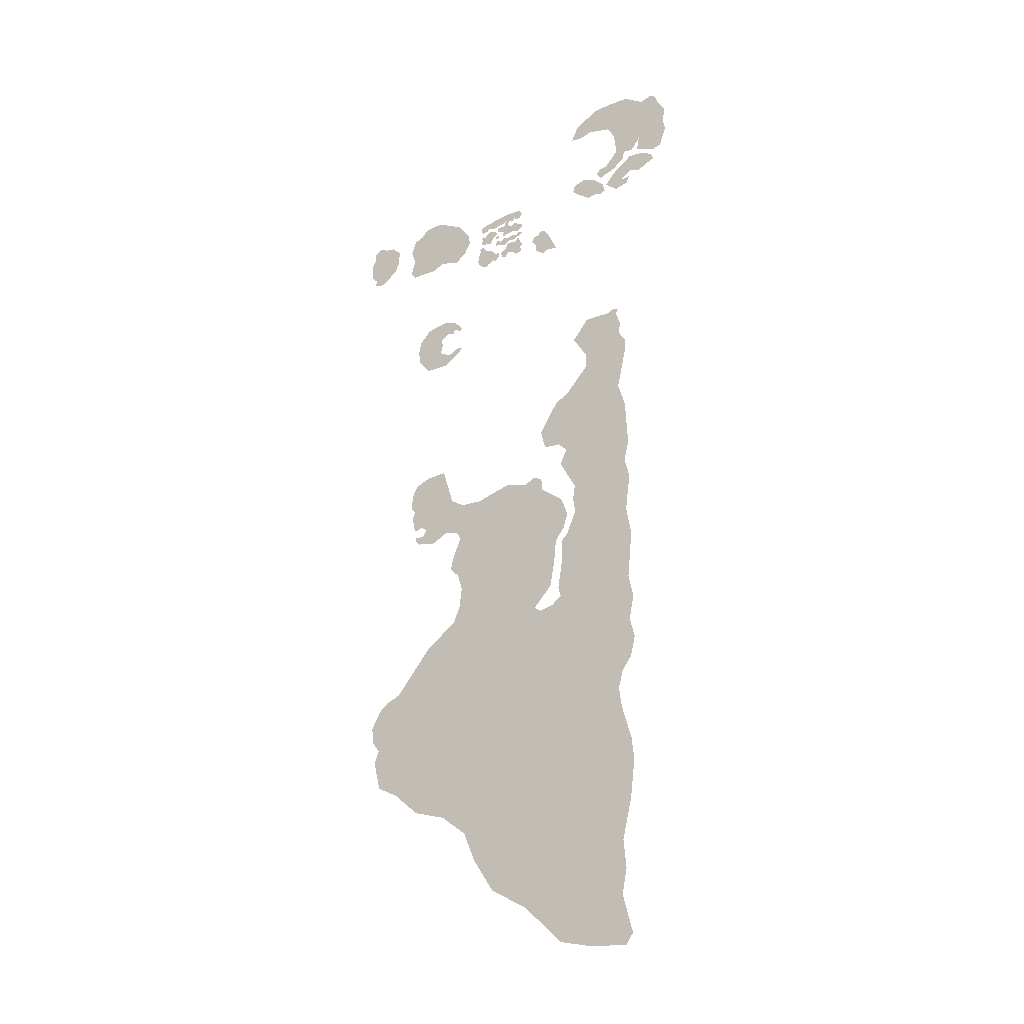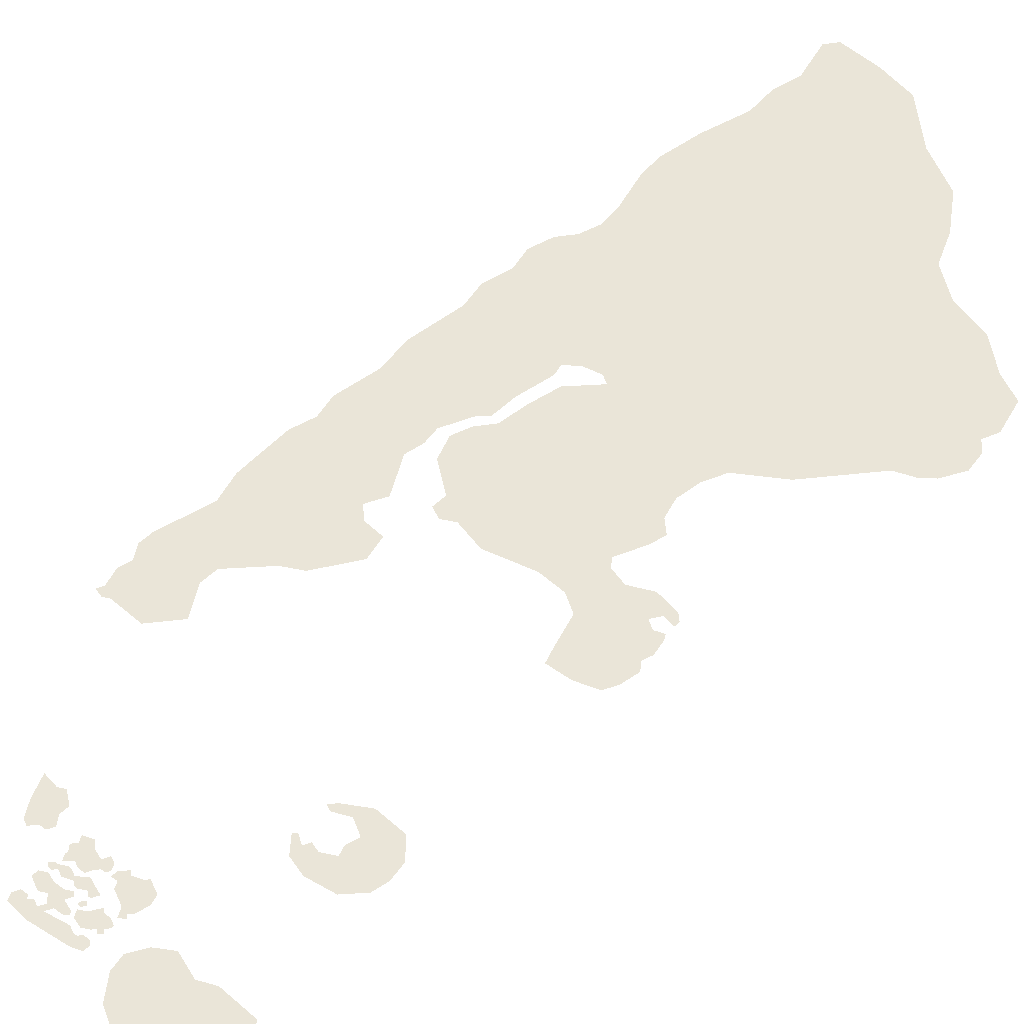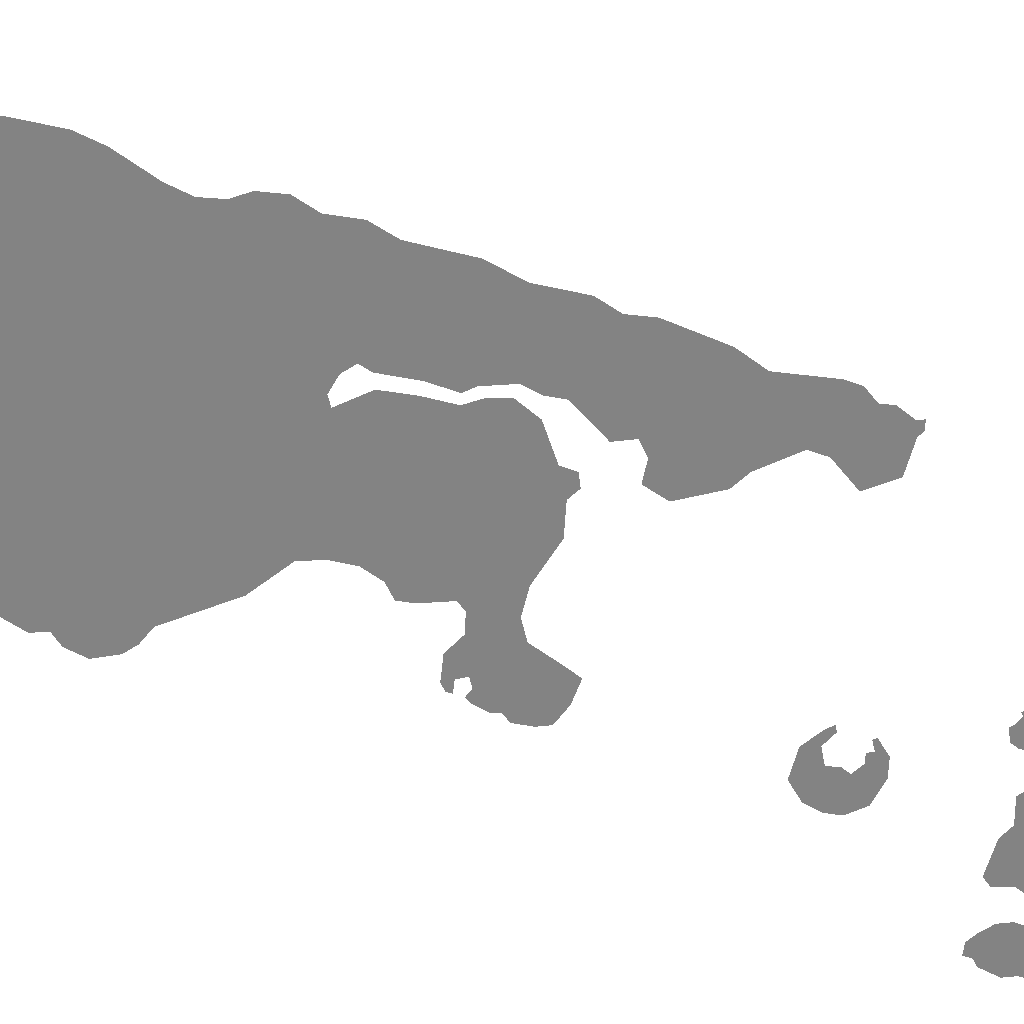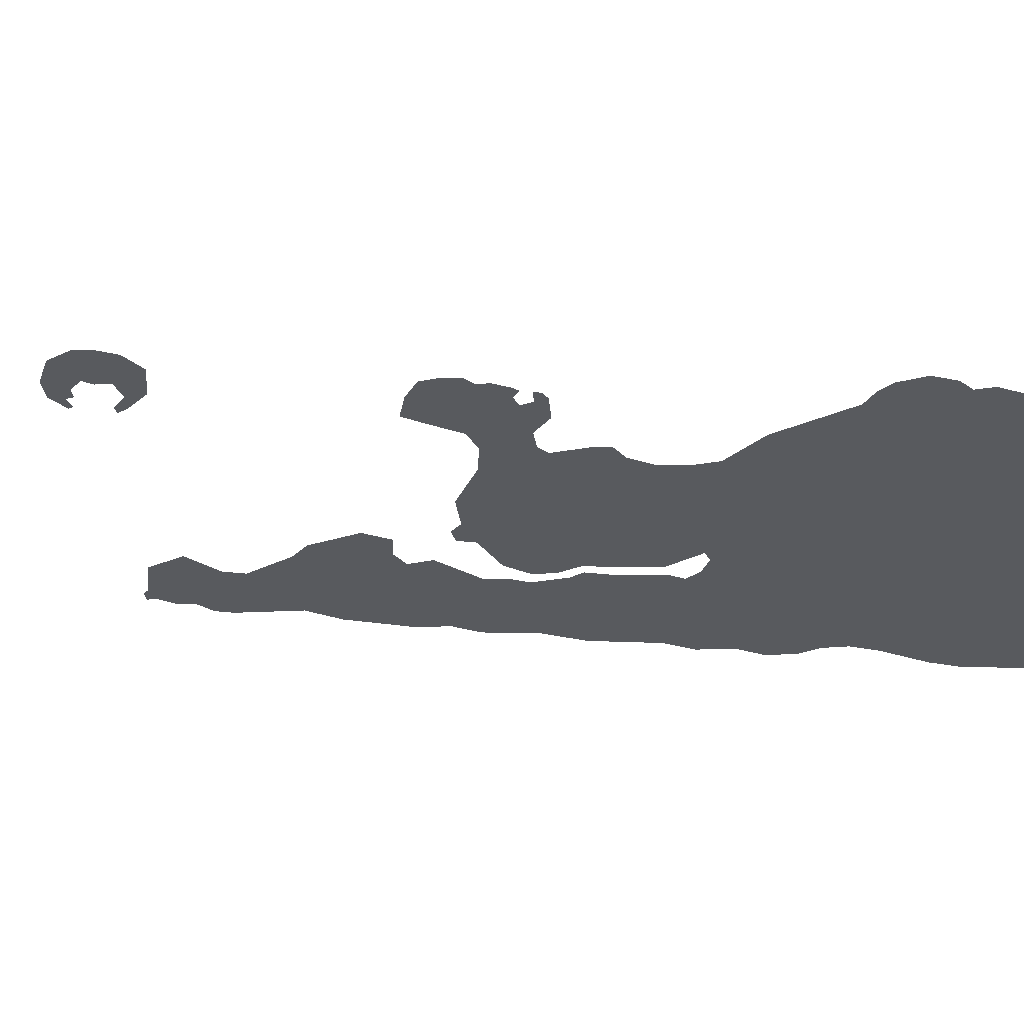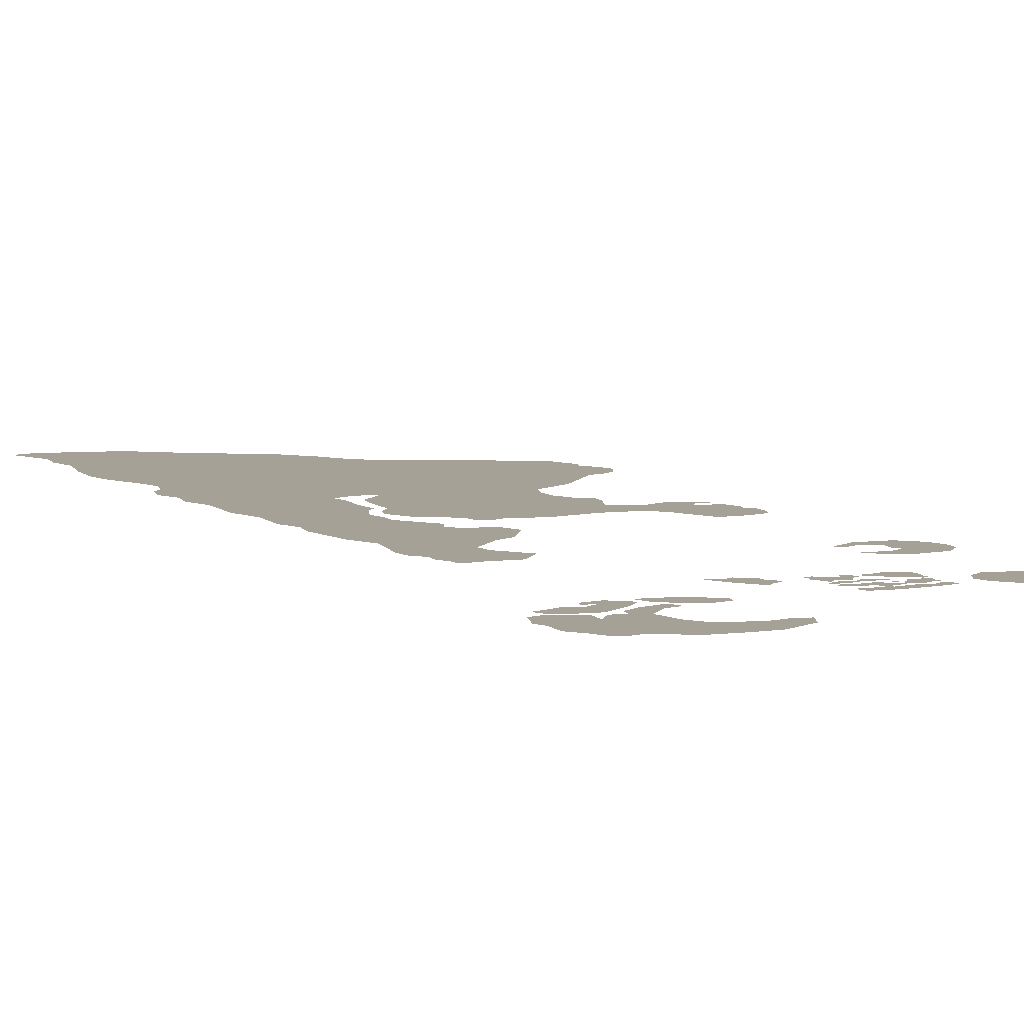
<metadata>
{"format":"obj","ext":"obj","renderer":"f3d","projection":"perspective","resolution":1024,"background":"white","views":[{"elev":-29.0,"azim":-144.1,"up":"+Z"},{"elev":44.7,"azim":40.8,"up":"+Y"},{"elev":-61.0,"azim":-110.2,"up":"+Y"},{"elev":-30.8,"azim":80.6,"up":"+Y"},{"elev":6.2,"azim":-27.7,"up":"+Y"}]}
</metadata>
<code>
v -1.344 0.375 1.766
v -1.367 0.375 1.789
v -1.547 0.375 1.602
v -1.508 0.375 1.578
v -1.445 0.375 1.602
v -1.406 0.375 1.586
v -1.312 0.375 1.664
v -1.312 0.375 1.758
v -1.297 0.375 1.711
v -1.57 0.375 1.641
v -1.562 0.375 1.68
v -1.523 0.375 1.734
v -1.43 0.375 1.789
v -1.297 0.375 1.617
v -1.312 0.375 1.594
v -1.117 0.375 1.758
v -1.234 0.375 1.695
v -1.102 0.375 1.727
v -1.109 0.375 1.672
v -1.125 0.375 1.656
v -1.219 0.375 1.664
v -1.188 0.375 1.641
v -1.156 0.375 1.625
v -1.125 0.375 1.633
v -1.234 0.375 1.742
v -1.203 0.375 1.773
v -1.172 0.375 1.781
v -1.117 0.375 1.781
v -1.141 0.375 1.797
v -1.453 0.375 1.234
v -1.352 0.375 1.195
v -1.344 0.375 1.242
v -1.445 0.375 1.258
v -1.352 0.375 1.281
v -1.391 0.375 1.32
v -1.477 0.375 1.273
v -1.461 0.375 1.328
v -1.508 0.375 1.312
v -1.508 0.375 1.281
v -1.5 0.375 1.266
v -1.445 0.375 1.203
v -1.391 0.375 1.148
v -1.469 0.375 1.141
v -1.484 0.375 1.18
v -1.523 0.375 1.172
v -1.523 0.375 1.195
v -1.539 0.375 1.188
v -1.539 0.375 1.273
v -1.531 0.375 1.266
v -2.133 0.375 1.984
v -2.188 0.375 1.984
v -2.109 0.375 1.898
v -2.055 0.375 1.945
v -2.07 0.375 1.891
v -2.031 0.375 1.898
v -2.188 0.375 1.875
v -2.266 0.375 1.977
v -2.328 0.375 1.93
v -2.211 0.375 1.828
v -2.312 0.375 1.773
v -2.219 0.375 1.758
v -2.25 0.375 1.742
v -2.242 0.375 1.711
v -2.203 0.375 1.688
v -2.172 0.375 1.711
v -2.148 0.375 1.672
v -2.148 0.375 1.711
v -2.133 0.375 1.695
v -2.281 0.375 1.734
v -2.367 0.375 1.938
v -2.398 0.375 1.891
v -2.422 0.375 1.852
v -2.414 0.375 1.797
v -2.422 0.375 1.766
v -2.398 0.375 1.703
v -2.367 0.375 1.695
v -2.305 0.375 1.727
v -2.383 0.375 1.93
v -2.133 0.375 1.609
v -2.094 0.375 1.609
v -2.117 0.375 1.68
v -2.156 0.375 1.641
v -2.164 0.375 1.609
v -2.148 0.375 1.602
v -2.055 0.375 1.641
v -2.078 0.375 1.695
v -2.039 0.375 1.688
v -2.031 0.375 1.664
v -2.273 0.375 1.648
v -2.32 0.375 1.703
v -2.305 0.375 1.633
v -2.344 0.375 1.648
v -2.359 0.375 1.68
v -2.367 0.375 1.656
v -2.273 0.375 1.711
v -2.211 0.375 1.672
v -2.234 0.375 1.625
v -2.172 0.375 1.633
v -2.211 0.375 1.594
v -2.258 0.375 1.602
v -2.266 0.375 1.625
v -1.875 0.375 1.539
v -1.906 0.375 1.547
v -1.867 0.375 1.5
v -1.852 0.375 1.523
v -1.859 0.375 1.539
v -1.891 0.375 1.555
v -1.93 0.375 1.508
v -1.867 0.375 1.477
v -1.914 0.375 1.461
v -1.898 0.375 1.453
v -1.953 0.375 1.453
v -2.07 0.375 0.9062
v -2.07 0.375 0.9531
v -2.203 0.375 0.9922
v -2.227 0.375 0.9531
v -2.227 0.375 0.9141
v -2.195 0.375 0.7812
v -1.992 0.375 0.8281
v -1.945 0.375 0.8047
v -1.883 0.375 0.7109
v -2.219 0.375 0.7031
v -1.953 0.375 0.6406
v -1.898 0.375 0.6484
v -2.023 0.375 1.031
v -2.211 0.375 1.023
v -2.195 0.375 1.07
v -2.164 0.375 1.086
v -2.18 0.375 1.094
v -2.203 0.375 1.086
v -2.078 0.375 1.094
v -1.984 0.375 0.6094
v -2.227 0.375 0.5547
v -2.211 0.375 0.4922
v -1.961 0.375 0.5625
v -2.016 0.375 0.4609
v -2.227 0.375 0.4297
v -2.008 0.375 0.4141
v -2.211 0.375 0.3125
v -2.016 0.375 0.3672
v -1.984 0.375 0.2969
v -2.227 0.375 0.2188
v -1.961 0.375 0.2734
v -1.961 0.375 0.2031
v -1.945 0.375 0.1094
v -1.953 0.375 0.07812
v -2.211 0.375 0.07031
v -1.922 0.375 0.05469
v -2.227 0.375 0
v -1.875 0.375 0.04688
v -2.211 0.375 -0.07812
v -2.227 0.375 -0.1406
v -2.211 0.375 -0.2031
v -2.18 0.375 -0.2422
v -2.164 0.375 -0.2969
v -1.742 0.375 -0.3984
v -1.852 0.375 0.0625
v -1.523 0.375 0.1016
v -1.547 0.375 0.1562
v -1.914 0.375 0.125
v -1.93 0.375 0.2031
v -1.555 0.375 0.2188
v -1.938 0.375 0.2812
v -1.539 0.375 0.2734
v -1.508 0.375 0.3047
v -1.516 0.375 0.3438
v -1.547 0.375 0.4141
v -1.969 0.375 0.3203
v -1.984 0.375 0.3672
v -1.961 0.375 0.4297
v -1.883 0.375 0.4922
v -1.82 0.375 0.5312
v -1.852 0.375 0.5469
v -1.883 0.375 0.5312
v -1.352 0.375 0.4609
v -1.352 0.375 0.4766
v -1.383 0.375 0.4688
v -1.367 0.375 0.4453
v -1.43 0.375 0.4297
v -1.398 0.375 0.4922
v -1.484 0.375 0.4531
v -1.508 0.375 0.5703
v -1.555 0.375 0.5391
v -1.531 0.375 0.4375
v -1.625 0.375 0.5312
v -1.742 0.375 0.5547
v -1.375 0.375 0.5078
v -1.484 0.375 0.6484
v -1.344 0.375 0.5156
v -1.336 0.375 0.5547
v -1.344 0.375 0.5781
v -1.328 0.375 0.6016
v -1.336 0.375 0.6484
v -1.352 0.375 0.6797
v -1.406 0.375 0.6953
v -1.469 0.375 0.6953
v -1.352 0.375 0.5
v -1.422 0.375 0.03906
v -1.297 0.375 -0.1016
v -1.219 0.375 -0.2812
v -1.25 0.375 -0.1172
v -1.195 0.375 -0.25
v -1.219 0.375 -0.1406
v -1.188 0.375 -0.1953
v -1.297 0.375 -0.4531
v -1.383 0.375 -0.5312
v -1.492 0.375 -0.5703
v -1.578 0.375 -0.6406
v -1.617 0.375 -0.7344
v -1.688 0.375 -0.8438
v -1.812 0.375 -0.9219
v -1.938 0.375 -1.047
v -2.047 0.375 -1.078
v -2.156 0.375 -0.9453
v -2.188 0.375 -1.062
v -2.164 0.375 -1.094
v -1.227 0.375 -0.4141
v -1.203 0.375 -0.3203
v -2.172 0.375 -0.3594
v -2.203 0.375 -0.4688
v -2.211 0.375 -0.5391
v -2.195 0.375 -0.6562
v -2.164 0.375 -0.7812
v -2.172 0.375 -0.8672
v -1.773 0.375 1.555
v -1.789 0.375 1.57
v -1.797 0.375 1.555
v -1.797 0.375 1.547
v -1.766 0.375 1.516
v -1.758 0.375 1.562
v -1.742 0.375 1.562
v -1.734 0.375 1.547
v -1.727 0.375 1.539
v -1.742 0.375 1.523
v -1.719 0.375 1.516
v -1.719 0.375 1.539
v -1.711 0.375 1.531
v -1.797 0.375 1.523
v -1.805 0.375 1.508
v -1.781 0.375 1.5
v -1.805 0.375 1.539
v -1.805 0.375 1.531
v -1.734 0.375 1.508
v -1.617 0.375 1.516
v -1.648 0.375 1.57
v -1.68 0.375 1.555
v -1.688 0.375 1.539
v -1.68 0.375 1.516
v -1.656 0.375 1.508
v -1.648 0.375 1.5
v -1.703 0.375 1.523
v -1.688 0.375 1.508
v -1.703 0.375 1.539
v -1.609 0.375 1.539
v -1.617 0.375 1.57
v -1.625 0.375 1.578
v -1.641 0.375 1.578
v -1.633 0.375 1.594
v -1.617 0.375 1.586
v -1.727 0.375 1.562
v -1.711 0.375 1.57
v -1.727 0.375 1.594
v -1.734 0.375 1.594
v -1.742 0.375 1.586
v -1.75 0.375 1.578
v -1.766 0.375 1.594
v -1.766 0.375 1.57
v -1.773 0.375 1.57
v -1.781 0.375 1.586
v -1.789 0.375 1.578
v -1.789 0.375 1.594
v -1.797 0.375 1.578
v -1.797 0.375 1.594
v -1.805 0.375 1.586
v -1.711 0.375 1.586
v -1.688 0.375 1.578
v -1.703 0.375 1.594
v -1.695 0.375 1.594
v -1.688 0.375 1.609
v -1.695 0.375 1.617
v -1.703 0.375 1.617
v -1.703 0.375 1.609
v -1.695 0.375 1.602
v -1.664 0.375 1.648
v -1.656 0.375 1.602
v -1.648 0.375 1.641
v -1.641 0.375 1.633
v -1.633 0.375 1.625
v -1.633 0.375 1.641
v -1.625 0.375 1.633
v -1.641 0.375 1.602
v -1.625 0.375 1.609
v -1.625 0.375 1.617
v -1.664 0.375 1.594
v -1.68 0.375 1.617
v -1.688 0.375 1.641
v -1.695 0.375 1.625
v -1.742 0.375 1.648
v -1.758 0.375 1.633
v -1.742 0.375 1.609
v -1.727 0.375 1.625
v -1.727 0.375 1.648
v -1.734 0.375 1.664
v -1.75 0.375 1.664
v -1.742 0.375 1.695
v -1.773 0.375 1.664
v -1.766 0.375 1.656
v -1.68 0.375 1.656
v -1.664 0.375 1.664
v -1.648 0.375 1.688
v -1.656 0.375 1.664
v -1.648 0.375 1.656
v -1.633 0.375 1.656
v -1.625 0.375 1.664
v -1.625 0.375 1.68
v -1.797 0.375 1.656
v -1.781 0.375 1.656
v -1.805 0.375 1.672
v -1.797 0.375 1.688
v -1.727 0.375 1.602
v -1.719 0.375 1.609
v -1.703 0.375 1.633
v -1.703 0.375 1.648
v -1.695 0.375 1.641
v -1.766 0.375 1.609
v -1.773 0.375 1.641
v -1.789 0.375 1.602
v -1.805 0.375 1.625
v -1.805 0.375 1.609
f 1 2 3
f 1 3 4
f 1 4 5
f 1 5 6
f 1 6 7
f 1 7 8
f 8 7 9
f 2 10 3
f 10 2 11
f 11 2 12
f 12 2 13
f 6 14 7
f 14 6 15
f 16 17 18
f 18 17 19
f 19 17 20
f 20 17 21
f 20 21 22
f 20 22 23
f 20 23 24
f 25 17 16
f 25 16 26
f 26 16 27
f 27 16 28
f 27 28 29
f 30 31 32
f 30 32 33
f 33 32 34
f 33 34 35
f 33 35 36
f 36 35 37
f 36 37 38
f 36 38 39
f 36 39 40
f 41 31 30
f 31 41 42
f 42 41 43
f 43 41 44
f 43 44 45
f 45 44 46
f 45 46 47
f 48 49 39
f 48 39 38
f 50 51 52
f 50 52 53
f 53 52 54
f 53 54 55
f 56 52 51
f 56 51 57
f 56 57 58
f 56 58 59
f 59 58 60
f 59 60 61
f 61 60 62
f 61 62 63
f 61 63 64
f 61 64 65
f 65 64 66
f 65 66 67
f 67 66 68
f 60 69 62
f 58 70 71
f 58 71 60
f 60 71 72
f 60 72 73
f 60 73 74
f 60 74 75
f 60 75 76
f 60 76 77
f 70 78 71
f 79 80 81
f 79 81 82
f 79 82 83
f 79 83 84
f 80 85 81
f 81 85 86
f 86 85 87
f 87 85 88
f 89 90 91
f 91 90 92
f 92 90 93
f 92 93 94
f 95 90 89
f 95 89 96
f 96 89 97
f 96 97 98
f 98 97 99
f 99 97 100
f 100 97 101
f 102 103 104
f 102 104 105
f 102 105 106
f 102 107 103
f 108 104 103
f 104 108 109
f 109 108 110
f 109 110 111
f 108 112 110
f 113 114 115
f 113 115 116
f 113 116 117
f 113 117 118
f 113 118 119
f 119 118 120
f 120 118 121
f 121 118 122
f 121 122 123
f 121 123 124
f 114 125 115
f 115 125 126
f 126 125 127
f 127 125 128
f 127 128 129
f 127 129 130
f 125 131 128
f 132 123 122
f 132 122 133
f 132 133 134
f 132 134 135
f 135 134 136
f 136 134 137
f 136 137 138
f 138 137 139
f 138 139 140
f 140 139 141
f 141 139 142
f 141 142 143
f 143 142 144
f 144 142 145
f 145 142 146
f 146 142 147
f 146 147 148
f 148 147 149
f 148 149 150
f 150 149 151
f 150 151 152
f 150 152 153
f 150 153 154
f 150 154 155
f 150 155 156
f 150 156 157
f 157 156 158
f 157 158 159
f 157 159 160
f 160 159 161
f 161 159 162
f 161 162 163
f 163 162 164
f 163 164 165
f 163 165 166
f 163 166 167
f 163 167 168
f 168 167 169
f 169 167 170
f 170 167 171
f 171 167 172
f 171 172 173
f 171 173 174
f 175 176 177
f 175 177 178
f 178 177 179
f 179 177 180
f 179 180 181
f 181 180 182
f 181 182 183
f 181 183 184
f 184 183 185
f 184 185 167
f 167 185 186
f 167 186 172
f 180 187 182
f 182 187 188
f 188 187 189
f 188 189 190
f 188 190 191
f 188 191 192
f 188 192 193
f 188 193 194
f 188 194 195
f 188 195 196
f 187 197 189
f 198 158 156
f 198 156 199
f 199 156 200
f 199 200 201
f 201 200 202
f 201 202 203
f 203 202 204
f 205 200 156
f 205 156 206
f 206 156 207
f 207 156 208
f 208 156 209
f 209 156 210
f 210 156 211
f 211 156 212
f 212 156 213
f 213 156 214
f 213 214 215
f 213 215 216
f 205 217 200
f 200 217 218
f 156 155 219
f 156 219 220
f 156 220 221
f 156 221 222
f 156 222 223
f 156 223 224
f 156 224 214
f 225 226 227
f 225 227 228
f 225 228 229
f 225 229 230
f 230 229 231
f 231 229 232
f 232 229 233
f 233 229 234
f 233 234 235
f 233 235 236
f 236 235 237
f 228 238 229
f 229 238 239
f 229 239 240
f 228 241 242
f 228 242 238
f 234 243 235
f 244 245 246
f 244 246 247
f 244 247 248
f 244 248 249
f 244 249 250
f 247 251 248
f 248 251 252
f 247 253 251
f 254 245 244
f 245 254 255
f 245 255 256
f 245 256 257
f 257 256 258
f 258 256 259
f 260 261 262
f 260 262 263
f 260 263 264
f 260 264 265
f 265 264 266
f 265 266 267
f 267 266 268
f 268 266 269
f 268 269 270
f 270 269 271
f 270 271 272
f 272 271 273
f 272 273 274
f 262 261 275
f 275 261 276
f 275 276 277
f 277 276 278
f 279 280 281
f 279 281 282
f 279 282 283
f 284 285 286
f 286 285 287
f 287 285 288
f 287 288 289
f 289 288 290
f 291 288 285
f 288 291 292
f 288 292 293
f 285 284 294
f 294 284 295
f 295 284 296
f 295 296 297
f 298 299 300
f 298 300 301
f 298 301 302
f 298 302 303
f 298 303 304
f 304 303 305
f 304 305 306
f 304 306 307
f 303 308 305
f 305 308 309
f 305 309 310
f 310 309 311
f 310 311 312
f 310 312 313
f 310 313 314
f 310 314 315
f 316 317 306
f 316 306 318
f 318 306 319
f 319 306 305
f 300 320 301
f 301 320 321
f 301 322 302
f 302 322 323
f 323 322 324
f 300 299 325
f 325 299 326
f 325 326 327
f 327 326 328
f 327 328 329

</code>
